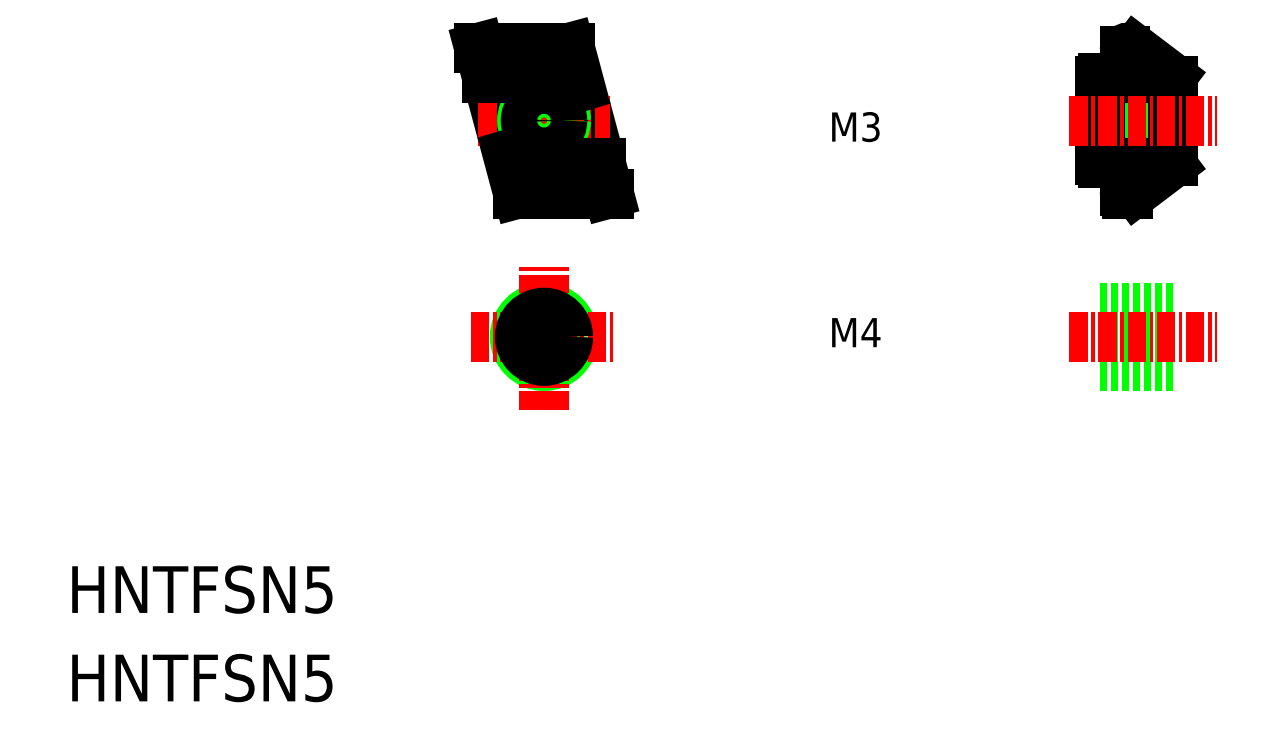
<metadata>
{"format":"dxf","ext":"dxf","renderer":"ezdxf+matplotlib","layout":"modelspace","background":"white","min_lineweight":24,"dpi":150}
</metadata>
<code>
0
SECTION
2
ENTITIES
0
ARC
8
0
10
32.73
20
25
30
0
40
2
50
0.02
51
0.01
0
LINE
8
CENTER
10
32.73
20
20
30
0
11
32.73
21
30
31
0
0
LINE
8
CENTER
10
32.73
20
35.32
30
0
11
32.73
21
44.32
31
0
0
LINE
8
0
10
30.97
20
34.82
30
0
11
28.29
21
44.82
31
0
0
LINE
8
0
10
37.18
20
34.82
30
0
11
34.5
21
44.82
31
0
0
LINE
8
CENTER
10
27.73
20
25
30
0
11
37.73
21
25
31
0
0
CIRCLE
8
0
10
32.73
20
25
30
0
40
1.65
0
LINE
8
CENTER
10
28.23
20
39.82
30
0
11
37.23
21
39.82
31
0
0
ARC
8
0
10
32.73
20
39.82
30
0
40
1.5
50
0.02
51
0.01
0
CIRCLE
8
0
10
32.73
20
39.82
30
0
40
1.25
0
LINE
8
0
10
28.85
20
42.72
30
0
11
32.76
21
42.72
31
0
0
LINE
8
0
10
30.97
20
34.82
30
0
11
37.18
21
34.82
31
0
0
ARC
8
0
10
32.71
20
39.92
30
0
40
3
50
195
51
270
0
LINE
8
0
10
32.71
20
36.92
30
0
11
36.62
21
36.92
31
0
0
ARC
8
0
10
32.76
20
39.72
30
0
40
3
50
15
51
90
0
LINE
8
0
10
28.29
20
44.82
30
0
11
34.5
21
44.82
31
0
0
LINE
8
0
10
70.85
20
23
30
0
11
75.85
21
23
31
0
0
ARC
8
0
10
71.05
20
42.52
30
0
40
0.2
50
90
51
180
0
LINE
8
0
10
70.85
20
41.07
30
0
11
75.85
21
41.07
31
0
0
LINE
8
0
10
70.85
20
41.32
30
0
11
75.85
21
41.32
31
0
0
LINE
8
0
10
70.85
20
38.57
30
0
11
75.85
21
38.57
31
0
0
ARC
8
0
10
71.05
20
37.12
30
0
40
0.2
50
180
51
270
0
LINE
8
0
10
70.85
20
38.32
30
0
11
75.85
21
38.32
31
0
0
LINE
8
0
10
70.85
20
23.35
30
0
11
75.85
21
23.35
31
0
0
LINE
8
0
10
70.85
20
26.65
30
0
11
75.85
21
26.65
31
0
0
LINE
8
0
10
70.85
20
27
30
0
11
75.85
21
27
31
0
0
TEXT
8
0
10
52.25
20
24.28
30
0
40
2
1
M4
0
TEXT
8
0
10
52.25
20
38.38
30
0
40
2
1
M3
0
LINE
8
0
10
70.85
20
37.12
30
0
11
70.85
21
42.52
31
0
0
LINE
8
0
10
72.55
20
42.72
30
0
11
72.55
21
44.62
31
0
0
LINE
8
0
10
73.31
20
44.63
30
0
11
75.72
21
42.8
31
0
0
LINE
8
0
10
75.85
20
37.07
30
0
11
75.85
21
42.56
31
0
0
LINE
8
0
10
73.31
20
35
30
0
11
75.72
21
36.83
31
0
0
LINE
8
0
10
72.55
20
35.02
30
0
11
72.55
21
36.92
31
0
0
ARC
8
0
10
72.74
20
35.82
30
0
40
1
50
270
51
305
0
ARC
8
0
10
72.75
20
35.02
30
0
40
0.2
50
180
51
270
0
LINE
8
0
10
72.74
20
34.82
30
0
11
72.75
21
34.82
31
0
0
LINE
8
0
10
72.71
20
34.82
30
0
11
72.75
21
34.82
31
0
0
LINE
8
0
10
71.05
20
36.92
30
0
11
72.55
21
36.92
31
0
0
ARC
8
0
10
75.55
20
37.07
30
0
40
0.3
50
305
51
0
0
LINE
8
0
10
71.05
20
42.72
30
0
11
72.55
21
42.72
31
0
0
ARC
8
0
10
75.55
20
42.56
30
0
40
0.3
50
0
51
55.01
0
ARC
8
0
10
72.74
20
43.82
30
0
40
1
50
55.01
51
90
0
ARC
8
0
10
72.75
20
44.62
30
0
40
0.2
50
90
51
180
0
TEXT
8
0
10
5.896e-08
20
6.062
30
0
40
3.2
1
HNTFSN5
0
TEXT
8
0
10
5.896e-08
20
3.612e-08
30
0
40
3.2
1
HNTFSN5
0
LINE
8
CENTER
10
68.75
20
25
30
0
11
78.85
21
25
31
0
0
LINE
8
CENTER
10
68.75
20
39.82
30
0
11
78.85
21
39.82
31
0
0
ENDSEC
0
EOF

</code>
